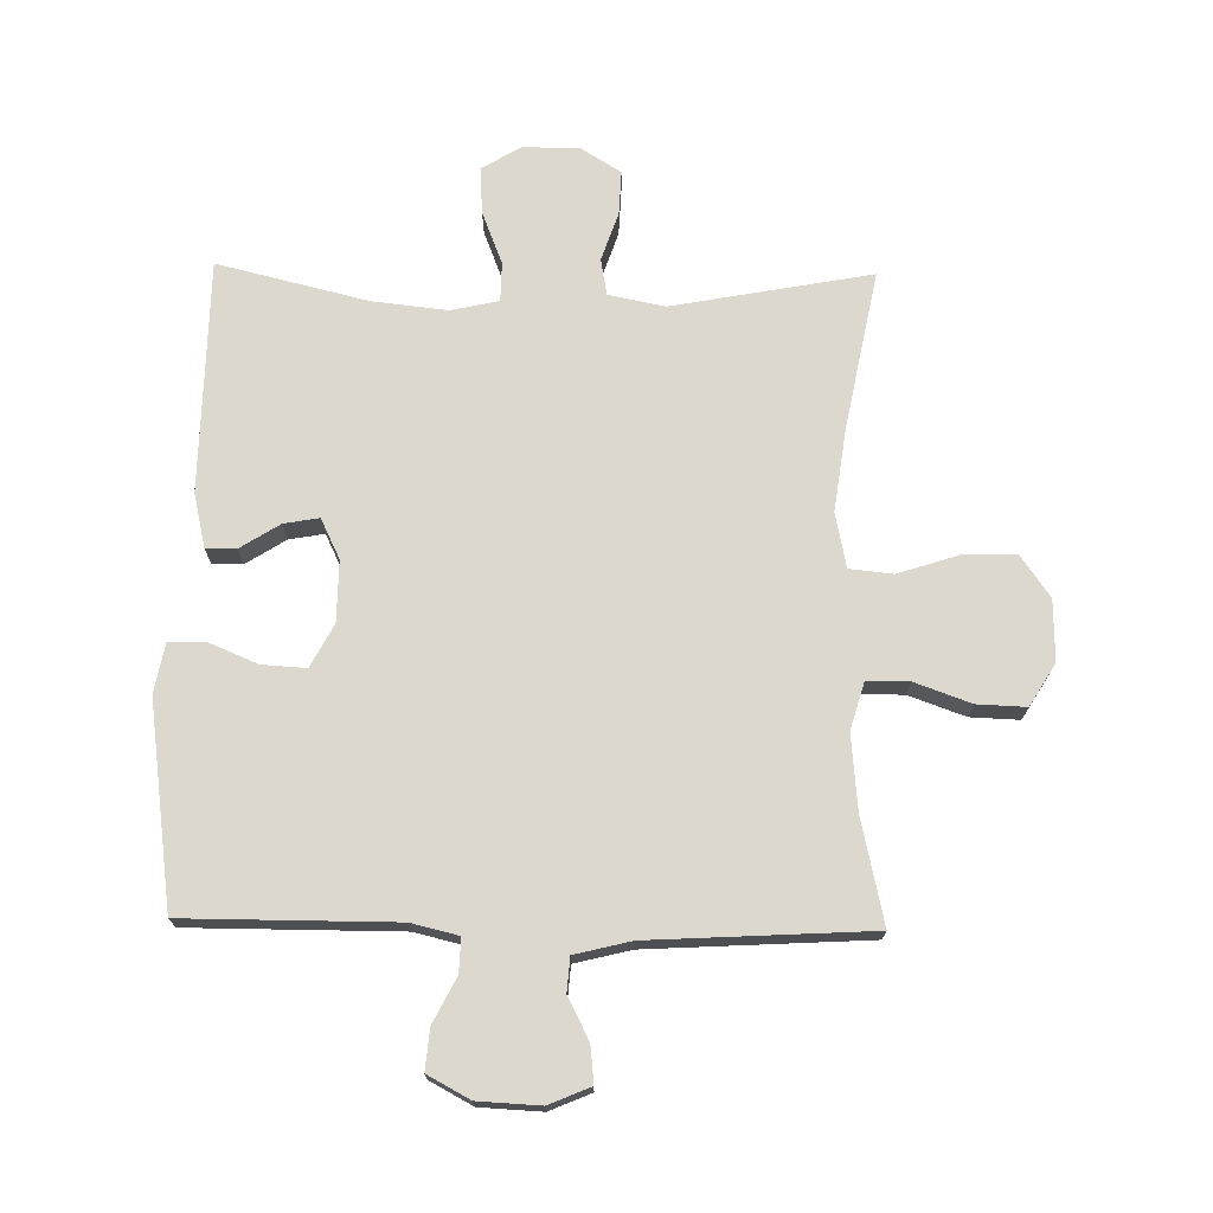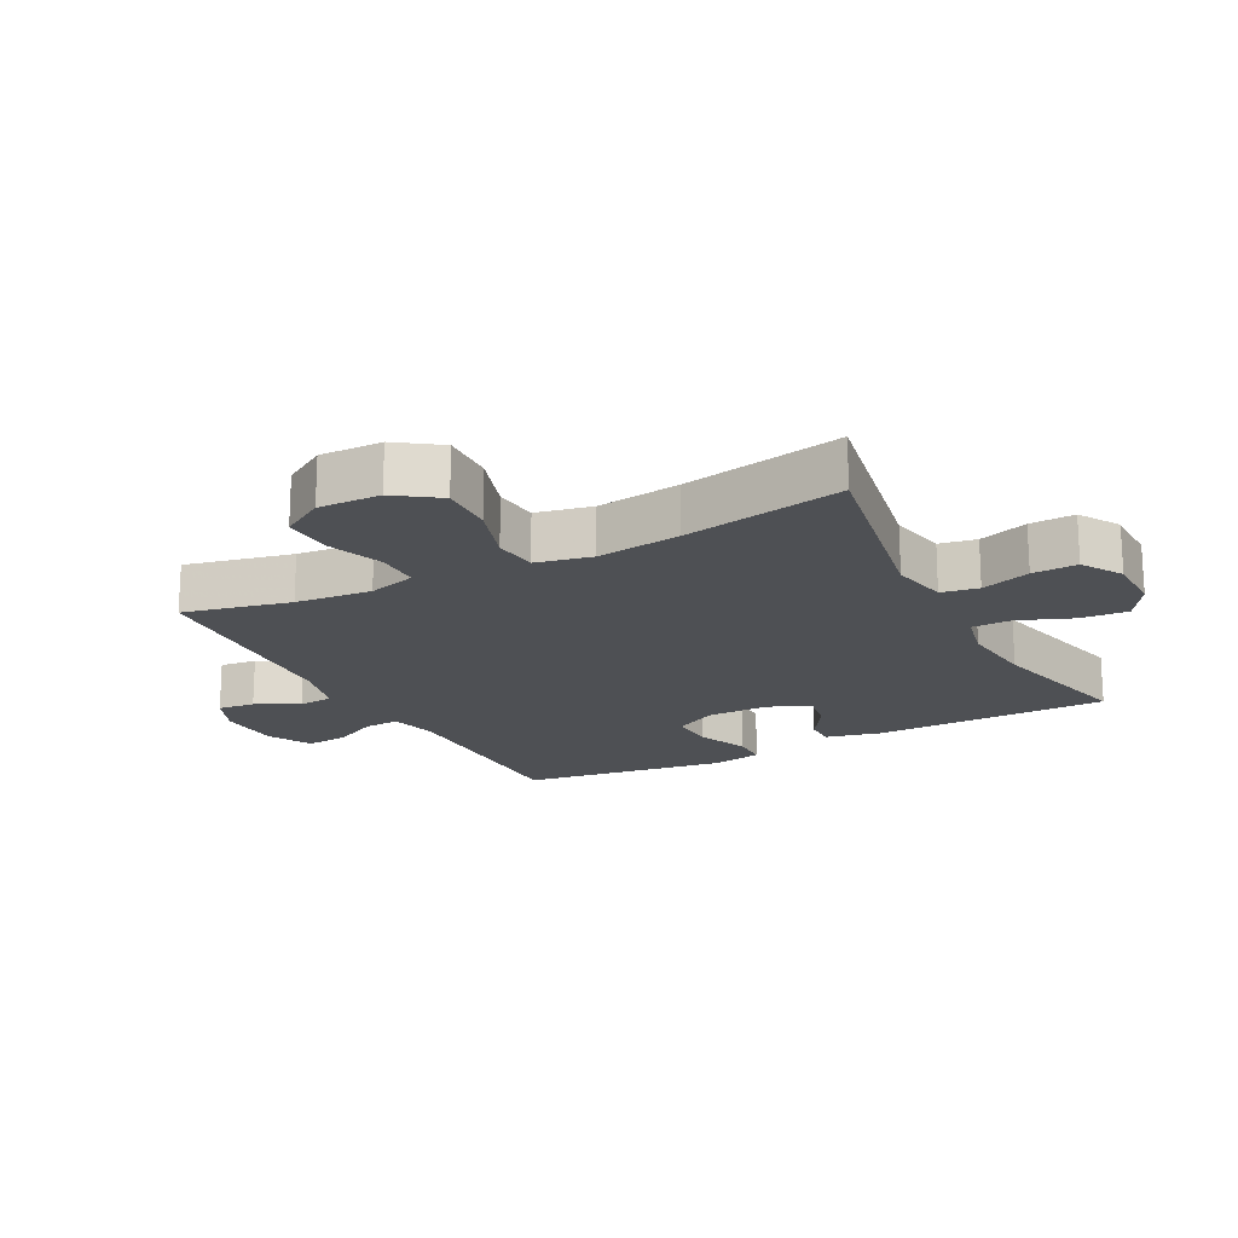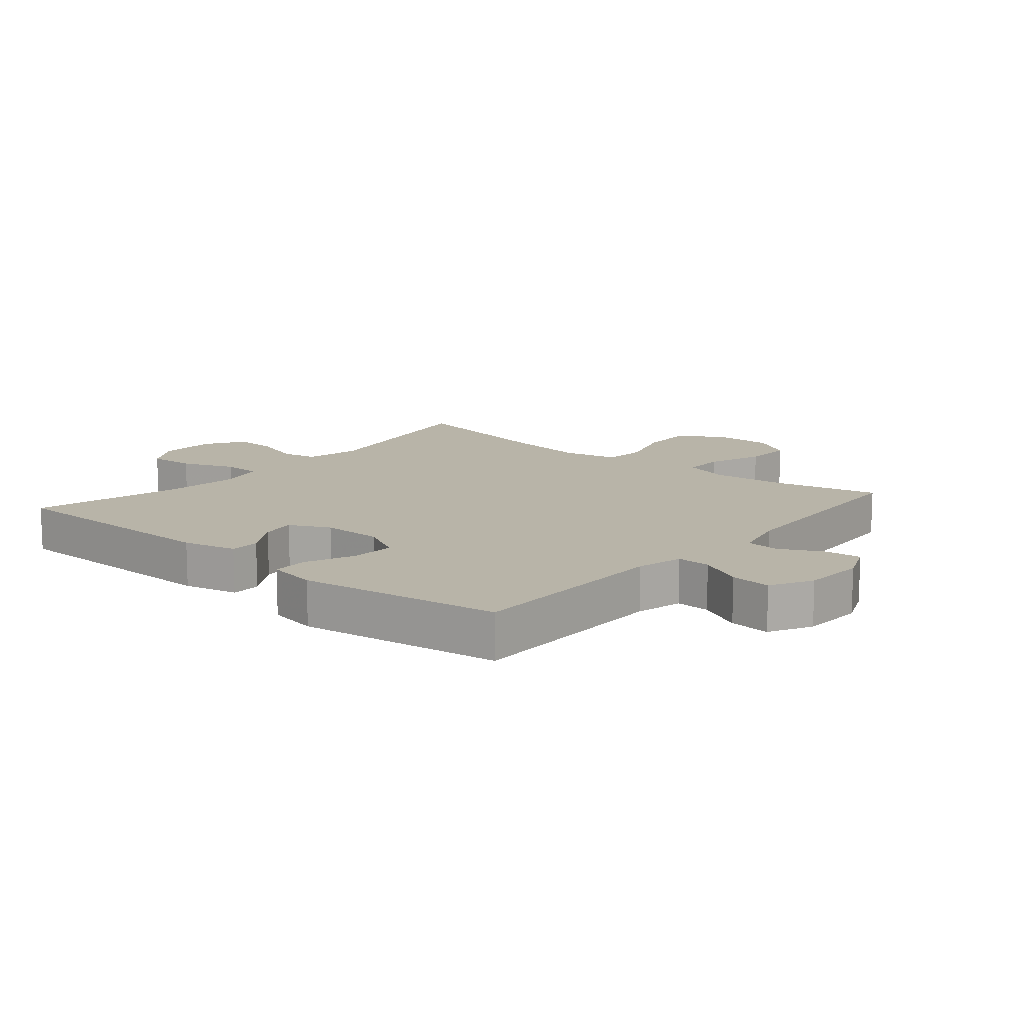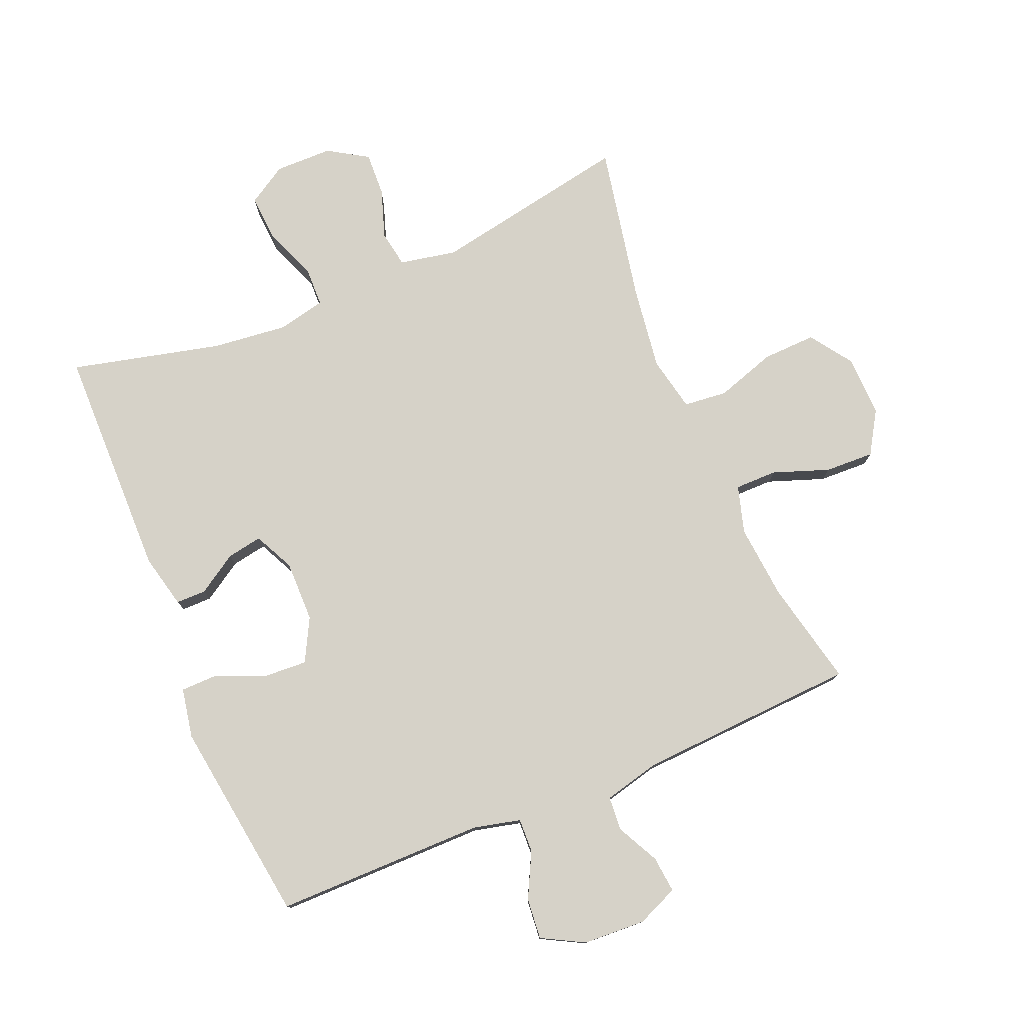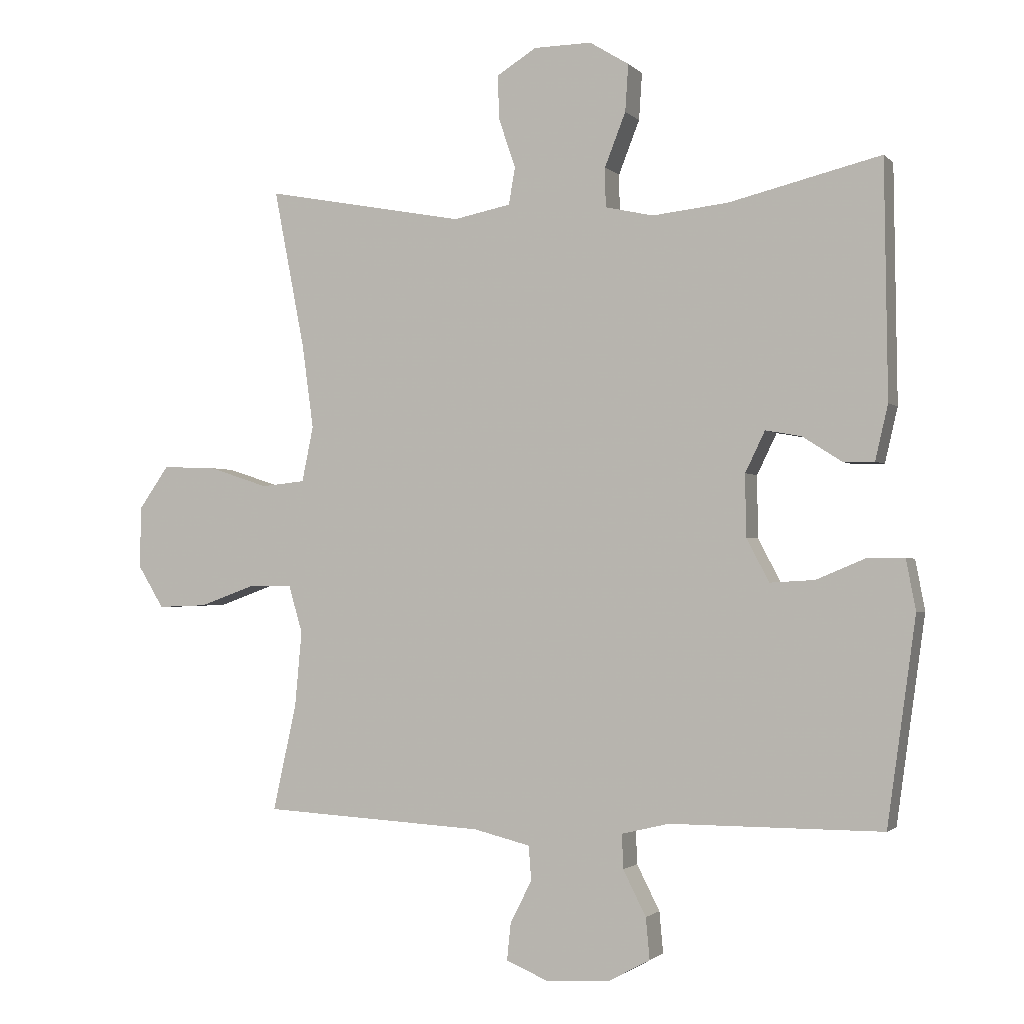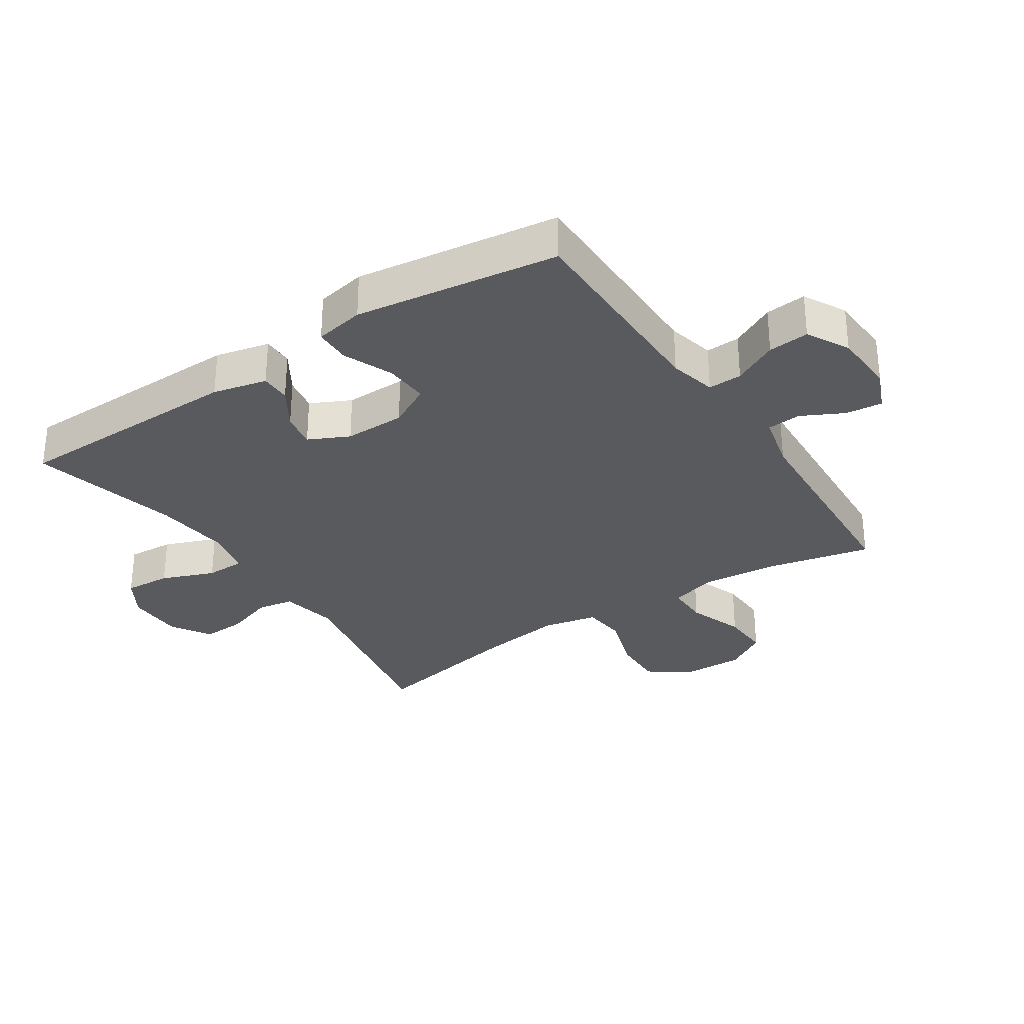
<metadata>
{"format":"obj","ext":"obj","renderer":"f3d","projection":"perspective","resolution":1024,"background":"white","views":[{"elev":72.2,"azim":-179.0,"up":"+Y"},{"elev":-18.6,"azim":-62.4,"up":"+Y"},{"elev":13.0,"azim":130.2,"up":"+Y"},{"elev":77.8,"azim":157.3,"up":"+Y"},{"elev":-1.7,"azim":20.7,"up":"+Z"},{"elev":-30.9,"azim":123.5,"up":"+Y"}]}
</metadata>
<code>
v -0.5 0.07 -0.5
v -0.463 0.07 -0.333
v -0.452 0.07 -0.214
v -0.474 0.07 -0.139
v -0.541 0.07 -0.139
v -0.63 0.07 -0.171
v -0.708 0.07 -0.174
v -0.749 0.07 -0.107
v -0.747 0.07 -0.01
v -0.7 0.07 0.057
v -0.615 0.07 0.054
v -0.52 0.07 0.023
v -0.451 0.07 0.03
v -0.433 0.07 0.117
v -0.451 0.07 0.249
v -0.5 0.07 0.5
v -0.184 0.07 0.441
v -0.094 0.07 0.459
v -0.084 0.07 0.517
v -0.11 0.07 0.594
v -0.113 0.07 0.664
v -0.05 0.07 0.703
v 0.041 0.07 0.704
v 0.103 0.07 0.666
v 0.098 0.07 0.592
v 0.065 0.07 0.508
v 0.066 0.07 0.446
v 0.142 0.07 0.429
v 0.261 0.07 0.442
v 0.5 0.07 0.5
v 0.505 0.07 0.131
v 0.485 0.07 0.045
v 0.437 0.07 0.045
v 0.374 0.07 0.085
v 0.318 0.07 0.095
v 0.287 0.07 0.031
v 0.288 0.07 -0.066
v 0.324 0.07 -0.134
v 0.394 0.07 -0.13
v 0.473 0.07 -0.097
v 0.53 0.07 -0.098
v 0.545 0.07 -0.177
v 0.5 0.07 -0.5
v 0.166 0.07 -0.5
v 0.091 0.07 -0.518
v 0.093 0.07 -0.572
v 0.129 0.07 -0.643
v 0.135 0.07 -0.708
v 0.068 0.07 -0.744
v -0.031 0.07 -0.749
v -0.097 0.07 -0.721
v -0.091 0.07 -0.663
v -0.057 0.07 -0.596
v -0.061 0.07 -0.542
v -0.15 0.07 -0.52
v -0.5 0 -0.5
v -0.463 0 -0.333
v -0.452 0 -0.214
v -0.474 0 -0.139
v -0.541 0 -0.139
v -0.63 0 -0.171
v -0.708 0 -0.174
v -0.749 0 -0.107
v -0.747 0 -0.01
v -0.7 0 0.057
v -0.615 0 0.054
v -0.52 0 0.023
v -0.451 0 0.03
v -0.433 0 0.117
v -0.451 0 0.249
v -0.5 0 0.5
v -0.184 0 0.441
v -0.094 0 0.459
v -0.084 0 0.517
v -0.11 0 0.594
v -0.113 0 0.664
v -0.05 0 0.703
v 0.041 0 0.704
v 0.103 0 0.666
v 0.098 0 0.592
v 0.065 0 0.508
v 0.066 0 0.446
v 0.142 0 0.429
v 0.261 0 0.442
v 0.5 0 0.5
v 0.505 0 0.131
v 0.485 0 0.045
v 0.437 0 0.045
v 0.374 0 0.085
v 0.318 0 0.095
v 0.287 0 0.031
v 0.288 0 -0.066
v 0.324 0 -0.134
v 0.394 0 -0.13
v 0.473 0 -0.097
v 0.53 0 -0.098
v 0.545 0 -0.177
v 0.5 0 -0.5
v 0.166 0 -0.5
v 0.091 0 -0.518
v 0.093 0 -0.572
v 0.129 0 -0.643
v 0.135 0 -0.708
v 0.068 0 -0.744
v -0.031 0 -0.749
v -0.097 0 -0.721
v -0.091 0 -0.663
v -0.057 0 -0.596
v -0.061 0 -0.542
v -0.15 0 -0.52
f 51 52 53
f 50 51 53
f 49 50 53
f 48 49 53
f 47 48 53
f 46 47 53
f 45 46 53 54
f 44 45 54 55
f 42 43 44
f 41 42 44
f 40 41 44
f 39 40 44
f 55 1 2
f 44 55 2
f 39 44 2
f 38 39 2
f 32 33 34
f 31 32 34
f 30 31 34
f 29 30 34
f 28 29 34 35
f 27 28 35 36
f 24 25 26
f 23 24 26
f 22 23 26
f 21 22 26
f 20 21 26
f 19 20 26
f 18 19 26 27
f 27 36 37
f 18 27 37
f 17 18 37
f 10 11 12
f 9 10 12
f 8 9 12
f 7 8 12
f 6 7 12
f 5 6 12
f 4 5 12 13
f 3 4 13 14
f 38 2 3
f 17 37 38
f 16 17 38
f 15 16 38
f 14 15 38
f 3 14 38
f 108 107 106
f 108 106 105
f 108 105 104
f 108 104 103
f 108 103 102
f 108 102 101
f 109 108 101 100
f 110 109 100 99
f 99 98 97
f 99 97 96
f 99 96 95
f 99 95 94
f 57 56 110
f 57 110 99
f 57 99 94
f 57 94 93
f 89 88 87
f 89 87 86
f 89 86 85
f 89 85 84
f 90 89 84 83
f 91 90 83 82
f 81 80 79
f 81 79 78
f 81 78 77
f 81 77 76
f 81 76 75
f 81 75 74
f 82 81 74 73
f 92 91 82
f 92 82 73
f 92 73 72
f 67 66 65
f 67 65 64
f 67 64 63
f 67 63 62
f 67 62 61
f 67 61 60
f 68 67 60 59
f 69 68 59 58
f 58 57 93
f 93 92 72
f 93 72 71
f 93 71 70
f 93 70 69
f 93 69 58
f 1 56 57 2
f 2 57 58 3
f 3 58 59 4
f 4 59 60 5
f 5 60 61 6
f 6 61 62 7
f 7 62 63 8
f 8 63 64 9
f 9 64 65 10
f 10 65 66 11
f 11 66 67 12
f 12 67 68 13
f 13 68 69 14
f 14 69 70 15
f 15 70 71 16
f 16 71 72 17
f 17 72 73 18
f 18 73 74 19
f 19 74 75 20
f 20 75 76 21
f 21 76 77 22
f 22 77 78 23
f 23 78 79 24
f 24 79 80 25
f 25 80 81 26
f 26 81 82 27
f 27 82 83 28
f 28 83 84 29
f 29 84 85 30
f 30 85 86 31
f 31 86 87 32
f 32 87 88 33
f 33 88 89 34
f 34 89 90 35
f 35 90 91 36
f 36 91 92 37
f 37 92 93 38
f 38 93 94 39
f 39 94 95 40
f 40 95 96 41
f 41 96 97 42
f 42 97 98 43
f 43 98 99 44
f 44 99 100 45
f 45 100 101 46
f 46 101 102 47
f 47 102 103 48
f 48 103 104 49
f 49 104 105 50
f 50 105 106 51
f 51 106 107 52
f 52 107 108 53
f 53 108 109 54
f 54 109 110 55
f 55 110 56 1

</code>
